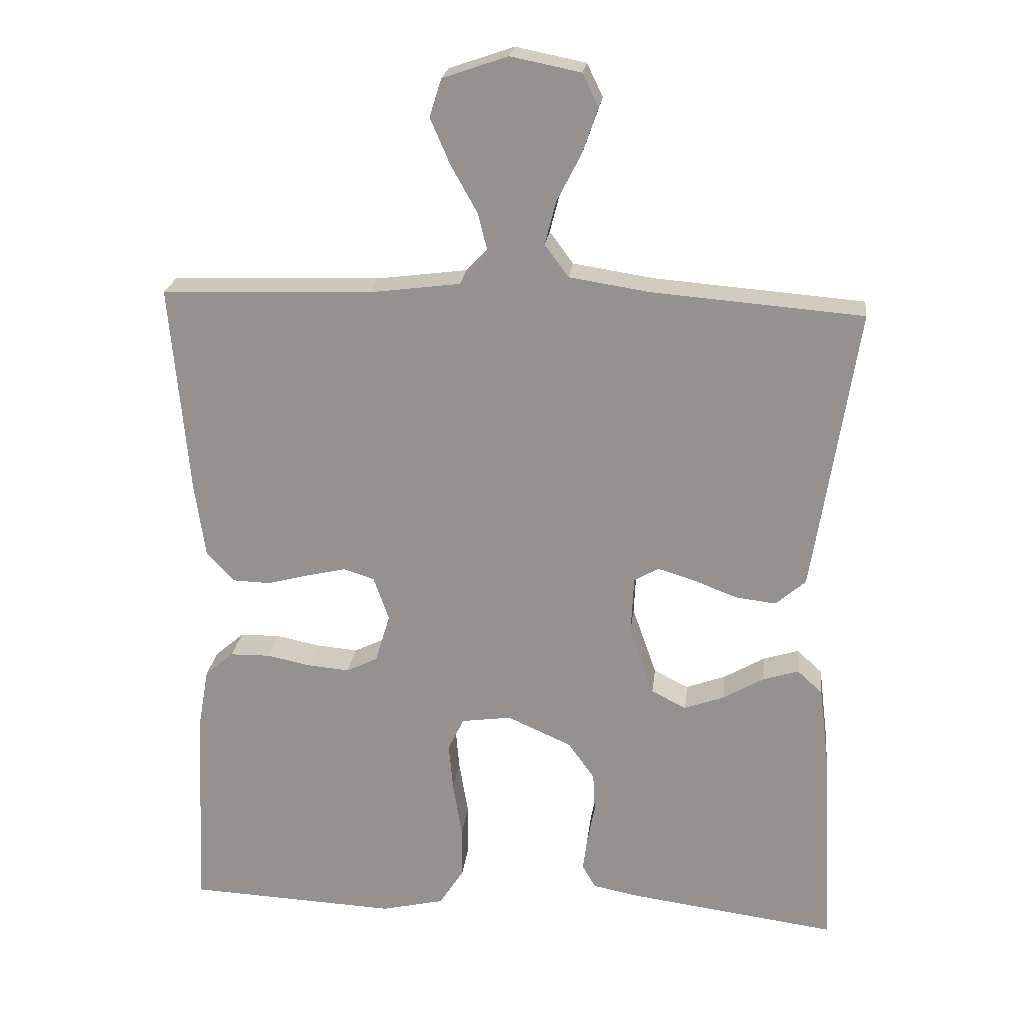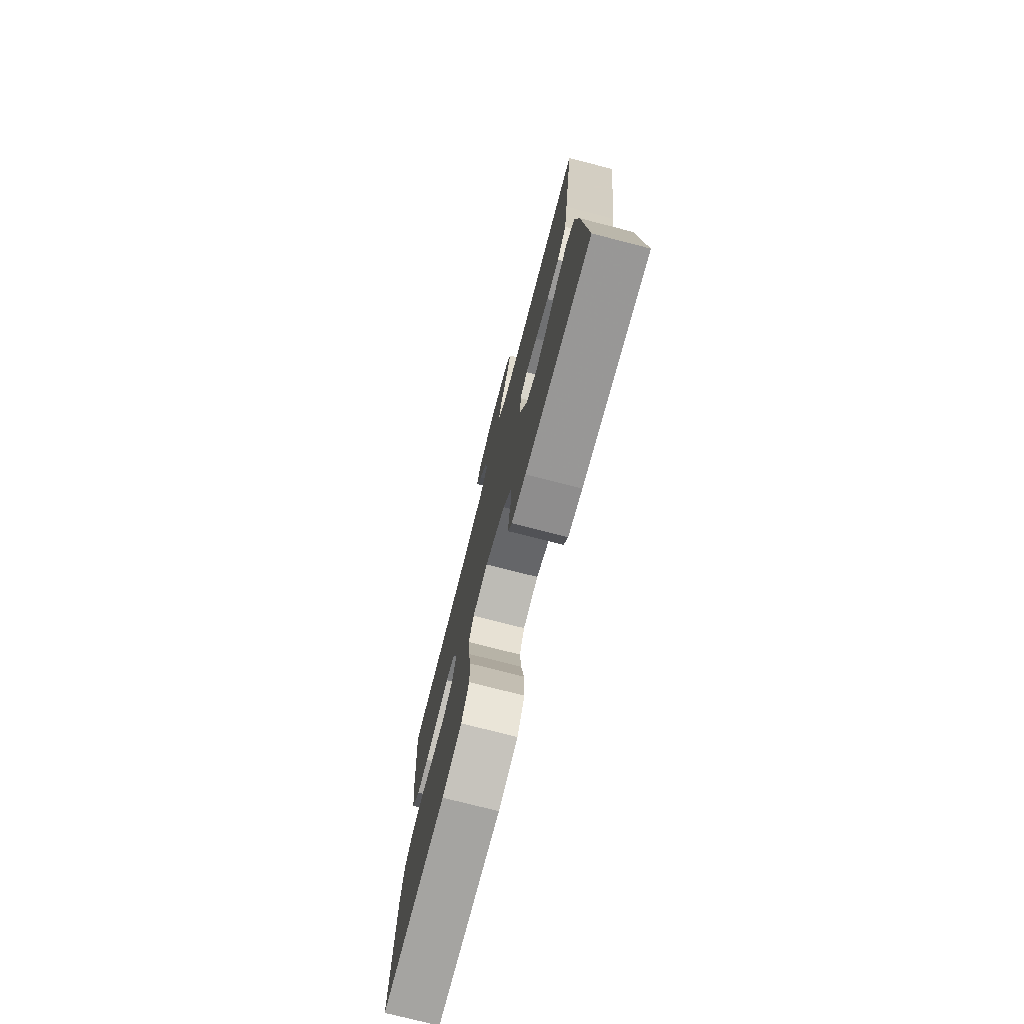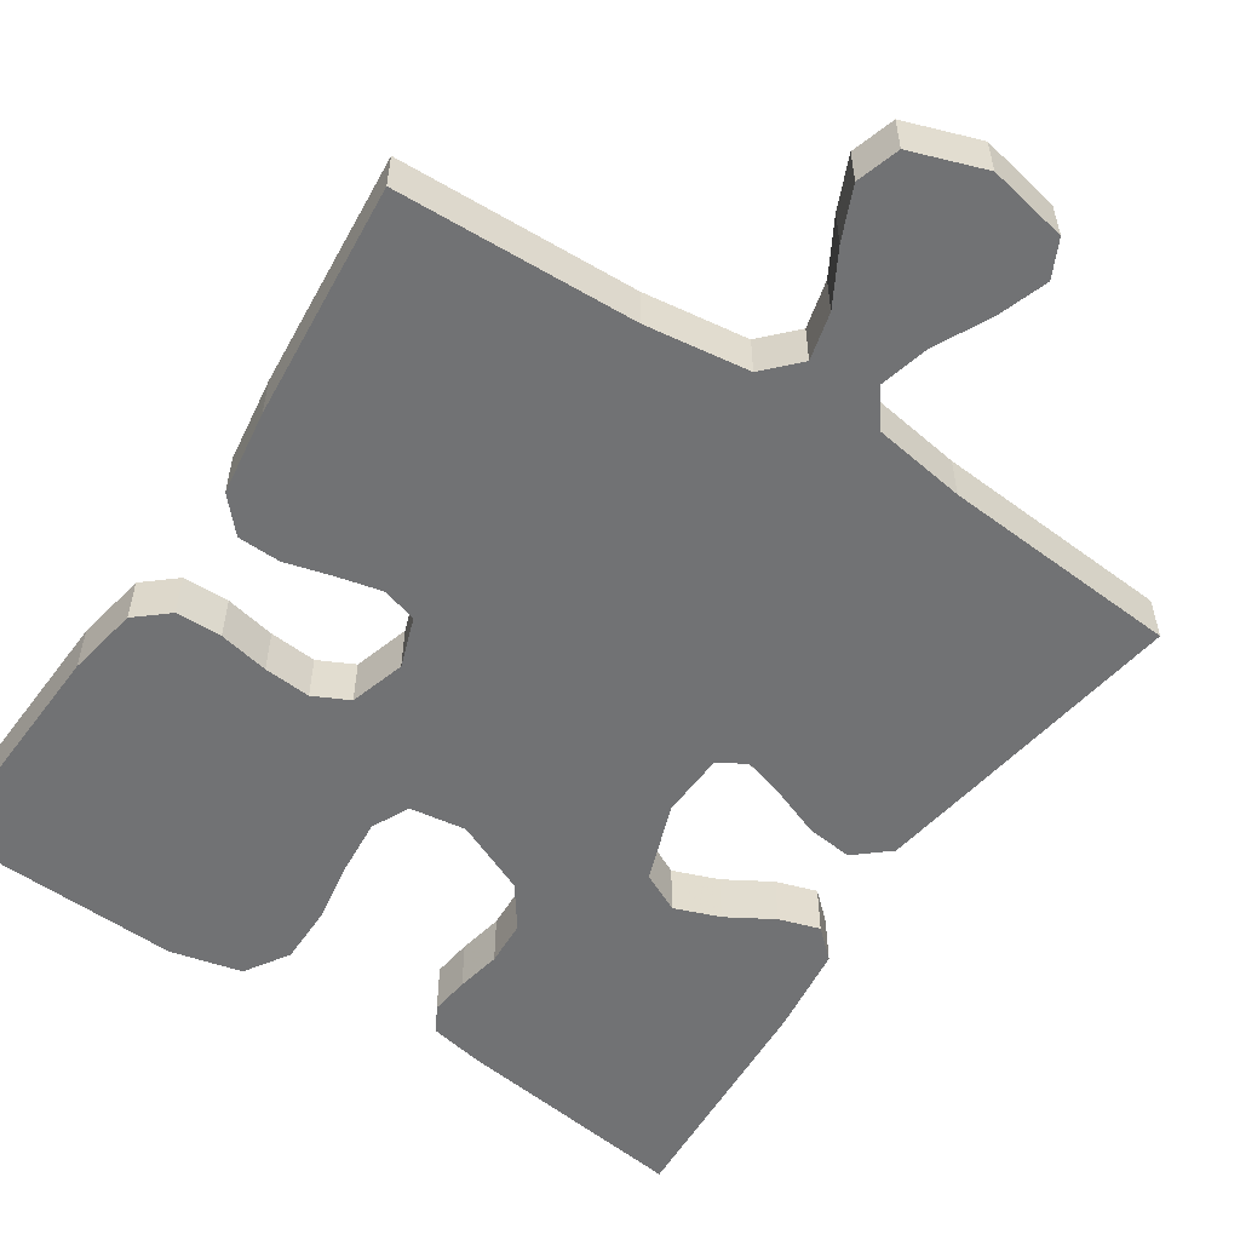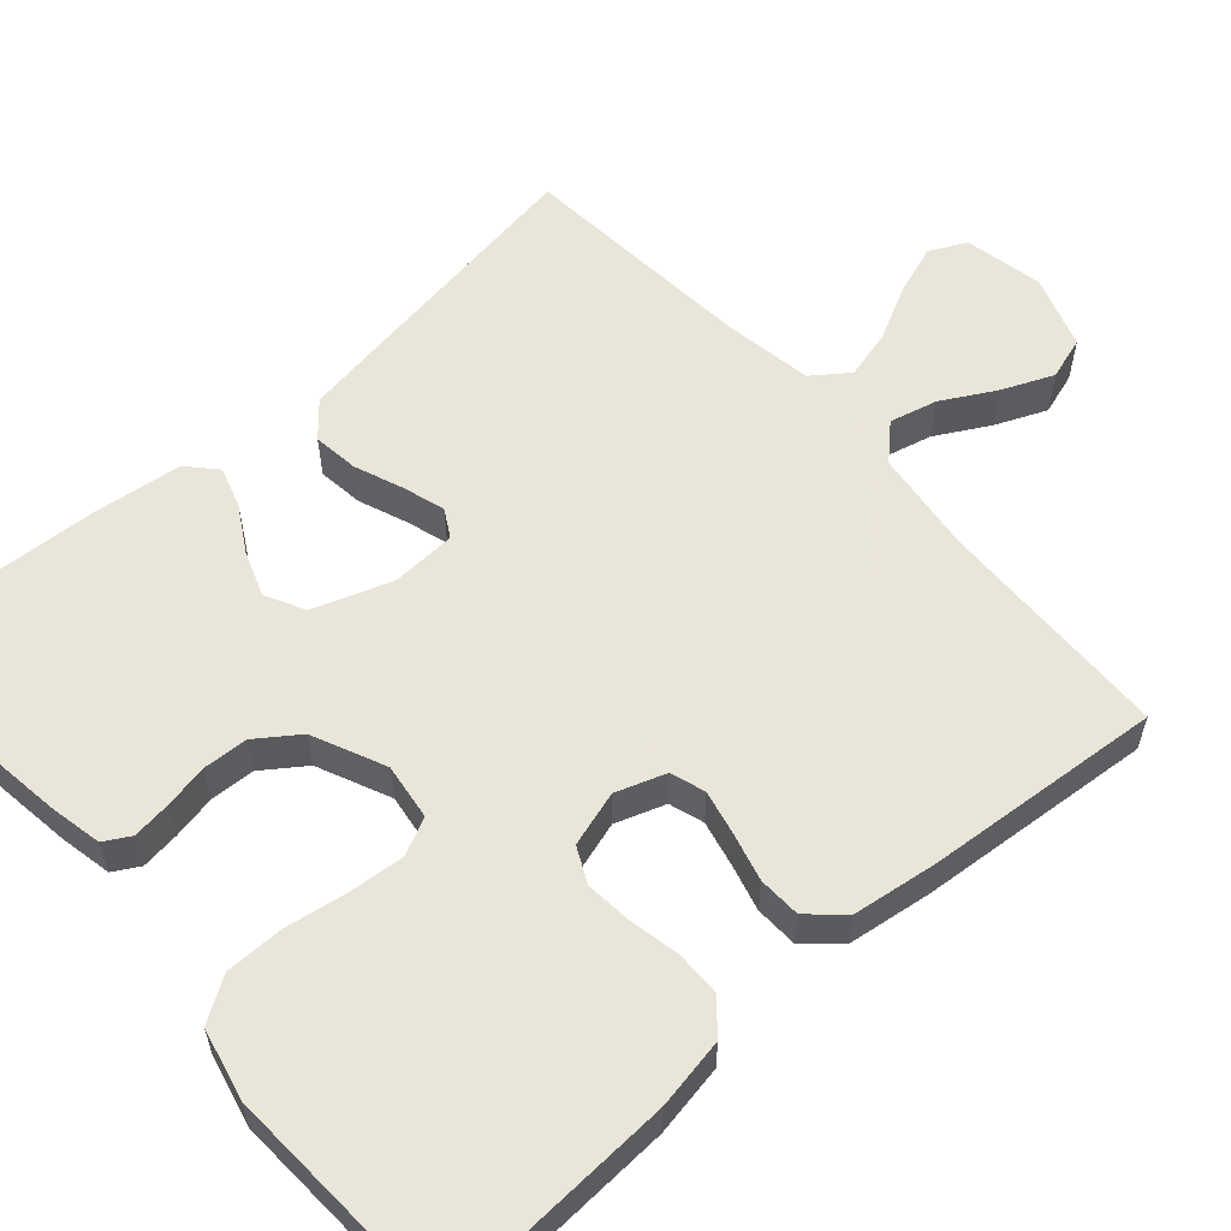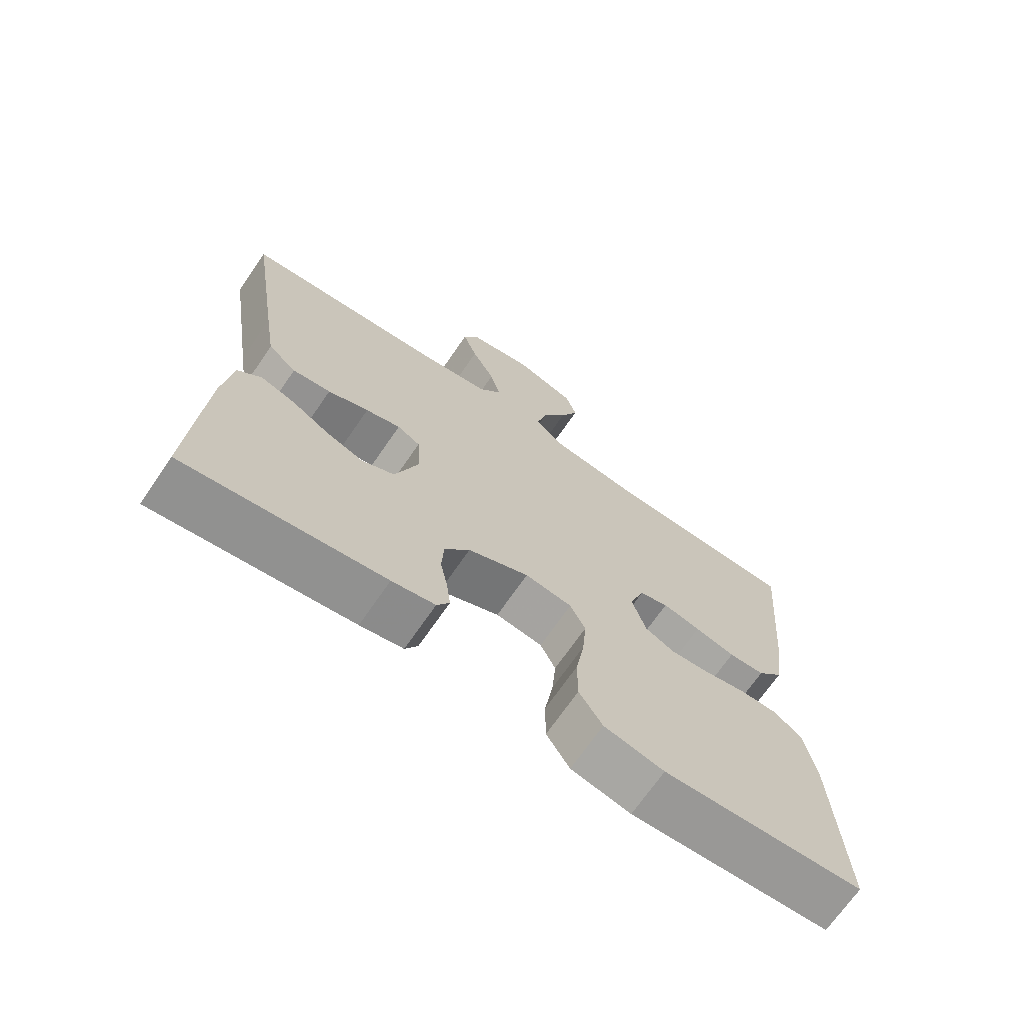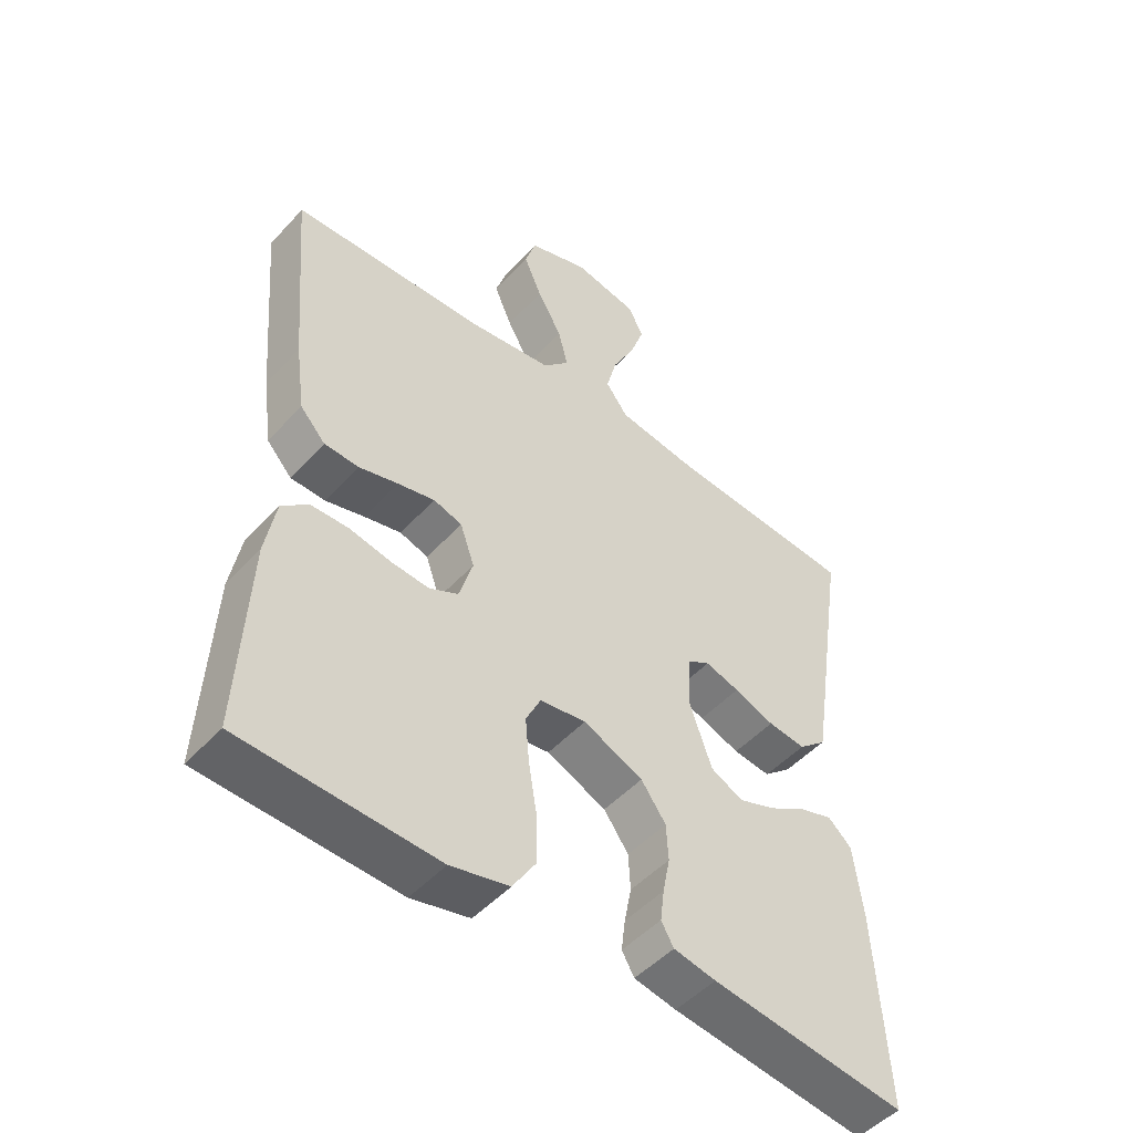
<metadata>
{"format":"obj","ext":"obj","renderer":"f3d","projection":"perspective","resolution":1024,"background":"white","views":[{"elev":22.4,"azim":6.7,"up":"+Z"},{"elev":-76.0,"azim":75.6,"up":"+Z"},{"elev":-55.5,"azim":-33.4,"up":"+Y"},{"elev":57.7,"azim":-131.6,"up":"+Y"},{"elev":-69.9,"azim":145.5,"up":"+Z"},{"elev":-49.4,"azim":-40.4,"up":"+Z"}]}
</metadata>
<code>
v -0.5 0.07 0.5
v -0.2 0.07 0.51
v -0.07 0.07 0.527
v -0.029 0.07 0.57
v -0.044 0.07 0.63
v -0.082 0.07 0.698
v -0.11 0.07 0.763
v -0.093 0.07 0.817
v 0 0.07 0.849
v 0.1 0.07 0.829
v 0.123 0.07 0.782
v 0.101 0.07 0.719
v 0.066 0.07 0.65
v 0.05 0.07 0.588
v 0.084 0.07 0.542
v 0.2 0.07 0.524
v 0.5 0.07 0.5
v 0.454 0.07 0.2
v 0.437 0.07 0.092
v 0.394 0.07 0.055
v 0.336 0.07 0.062
v 0.274 0.07 0.086
v 0.221 0.07 0.102
v 0.186 0.07 0.082
v 0.182 0.07 0
v 0.217 0.07 -0.1
v 0.267 0.07 -0.125
v 0.324 0.07 -0.104
v 0.382 0.07 -0.07
v 0.433 0.07 -0.054
v 0.469 0.07 -0.087
v 0.483 0.07 -0.2
v 0.5 0.07 -0.5
v 0.2 0.07 -0.46
v 0.135 0.07 -0.447
v 0.116 0.07 -0.414
v 0.122 0.07 -0.365
v 0.133 0.07 -0.309
v 0.13 0.07 -0.252
v 0.092 0.07 -0.199
v 0 0.07 -0.158
v -0.071 0.07 -0.168
v -0.094 0.07 -0.215
v -0.088 0.07 -0.285
v -0.075 0.07 -0.364
v -0.075 0.07 -0.438
v -0.11 0.07 -0.493
v -0.2 0.07 -0.514
v -0.5 0.07 -0.5
v -0.486 0.07 -0.2
v -0.47 0.07 -0.11
v -0.429 0.07 -0.075
v -0.371 0.07 -0.074
v -0.308 0.07 -0.087
v -0.249 0.07 -0.092
v -0.204 0.07 -0.07
v -0.183 0.07 0
v -0.205 0.07 0.063
v -0.249 0.07 0.077
v -0.306 0.07 0.064
v -0.366 0.07 0.048
v -0.42 0.07 0.05
v -0.459 0.07 0.093
v -0.474 0.07 0.2
v -0.5 0 0.5
v -0.2 0 0.51
v -0.07 0 0.527
v -0.029 0 0.57
v -0.044 0 0.63
v -0.082 0 0.698
v -0.11 0 0.763
v -0.093 0 0.817
v 0 0 0.849
v 0.1 0 0.829
v 0.123 0 0.782
v 0.101 0 0.719
v 0.066 0 0.65
v 0.05 0 0.588
v 0.084 0 0.542
v 0.2 0 0.524
v 0.5 0 0.5
v 0.454 0 0.2
v 0.437 0 0.092
v 0.394 0 0.055
v 0.336 0 0.062
v 0.274 0 0.086
v 0.221 0 0.102
v 0.186 0 0.082
v 0.182 0 0
v 0.217 0 -0.1
v 0.267 0 -0.125
v 0.324 0 -0.104
v 0.382 0 -0.07
v 0.433 0 -0.054
v 0.469 0 -0.087
v 0.483 0 -0.2
v 0.5 0 -0.5
v 0.2 0 -0.46
v 0.135 0 -0.447
v 0.116 0 -0.414
v 0.122 0 -0.365
v 0.133 0 -0.309
v 0.13 0 -0.252
v 0.092 0 -0.199
v 0 0 -0.158
v -0.071 0 -0.168
v -0.094 0 -0.215
v -0.088 0 -0.285
v -0.075 0 -0.364
v -0.075 0 -0.438
v -0.11 0 -0.493
v -0.2 0 -0.514
v -0.5 0 -0.5
v -0.486 0 -0.2
v -0.47 0 -0.11
v -0.429 0 -0.075
v -0.371 0 -0.074
v -0.308 0 -0.087
v -0.249 0 -0.092
v -0.204 0 -0.07
v -0.183 0 0
v -0.205 0 0.063
v -0.249 0 0.077
v -0.306 0 0.064
v -0.366 0 0.048
v -0.42 0 0.05
v -0.459 0 0.093
v -0.474 0 0.2
f 63 64 1 2
f 60 61 62 63
f 59 60 63 2
f 58 59 2 3
f 57 58 3 4
f 51 52 53 54
f 51 54 55
f 50 51 55
f 49 50 55
f 48 49 55 56
f 44 45 46 47
f 43 44 47 48
f 35 36 37 38
f 33 34 35 38
f 33 38 39
f 32 33 39 40
f 28 29 30 31
f 27 28 31 32
f 19 20 21 22
f 19 22 23
f 16 17 18 19
f 15 16 19 23
f 14 15 23 24
f 10 11 12 13
f 10 13 14
f 9 10 14
f 8 9 14
f 5 6 7 8
f 5 8 14 24
f 43 48 56 57
f 42 43 57 4
f 41 42 4
f 27 32 40 41
f 26 27 41
f 25 26 41 4
f 4 5 24 25
f 66 65 128 127
f 127 126 125 124
f 66 127 124 123
f 67 66 123 122
f 68 67 122 121
f 118 117 116 115
f 119 118 115
f 119 115 114
f 119 114 113
f 120 119 113 112
f 111 110 109 108
f 112 111 108 107
f 102 101 100 99
f 102 99 98 97
f 103 102 97
f 104 103 97 96
f 95 94 93 92
f 96 95 92 91
f 86 85 84 83
f 87 86 83
f 83 82 81 80
f 87 83 80 79
f 88 87 79 78
f 77 76 75 74
f 78 77 74
f 78 74 73
f 78 73 72
f 72 71 70 69
f 88 78 72 69
f 121 120 112 107
f 68 121 107 106
f 68 106 105
f 105 104 96 91
f 105 91 90
f 68 105 90 89
f 89 88 69 68
f 1 65 66 2
f 2 66 67 3
f 3 67 68 4
f 4 68 69 5
f 5 69 70 6
f 6 70 71 7
f 7 71 72 8
f 8 72 73 9
f 9 73 74 10
f 10 74 75 11
f 11 75 76 12
f 12 76 77 13
f 13 77 78 14
f 14 78 79 15
f 15 79 80 16
f 16 80 81 17
f 17 81 82 18
f 18 82 83 19
f 19 83 84 20
f 20 84 85 21
f 21 85 86 22
f 22 86 87 23
f 23 87 88 24
f 24 88 89 25
f 25 89 90 26
f 26 90 91 27
f 27 91 92 28
f 28 92 93 29
f 29 93 94 30
f 30 94 95 31
f 31 95 96 32
f 32 96 97 33
f 33 97 98 34
f 34 98 99 35
f 35 99 100 36
f 36 100 101 37
f 37 101 102 38
f 38 102 103 39
f 39 103 104 40
f 40 104 105 41
f 41 105 106 42
f 42 106 107 43
f 43 107 108 44
f 44 108 109 45
f 45 109 110 46
f 46 110 111 47
f 47 111 112 48
f 48 112 113 49
f 49 113 114 50
f 50 114 115 51
f 51 115 116 52
f 52 116 117 53
f 53 117 118 54
f 54 118 119 55
f 55 119 120 56
f 56 120 121 57
f 57 121 122 58
f 58 122 123 59
f 59 123 124 60
f 60 124 125 61
f 61 125 126 62
f 62 126 127 63
f 63 127 128 64
f 64 128 65 1

</code>
